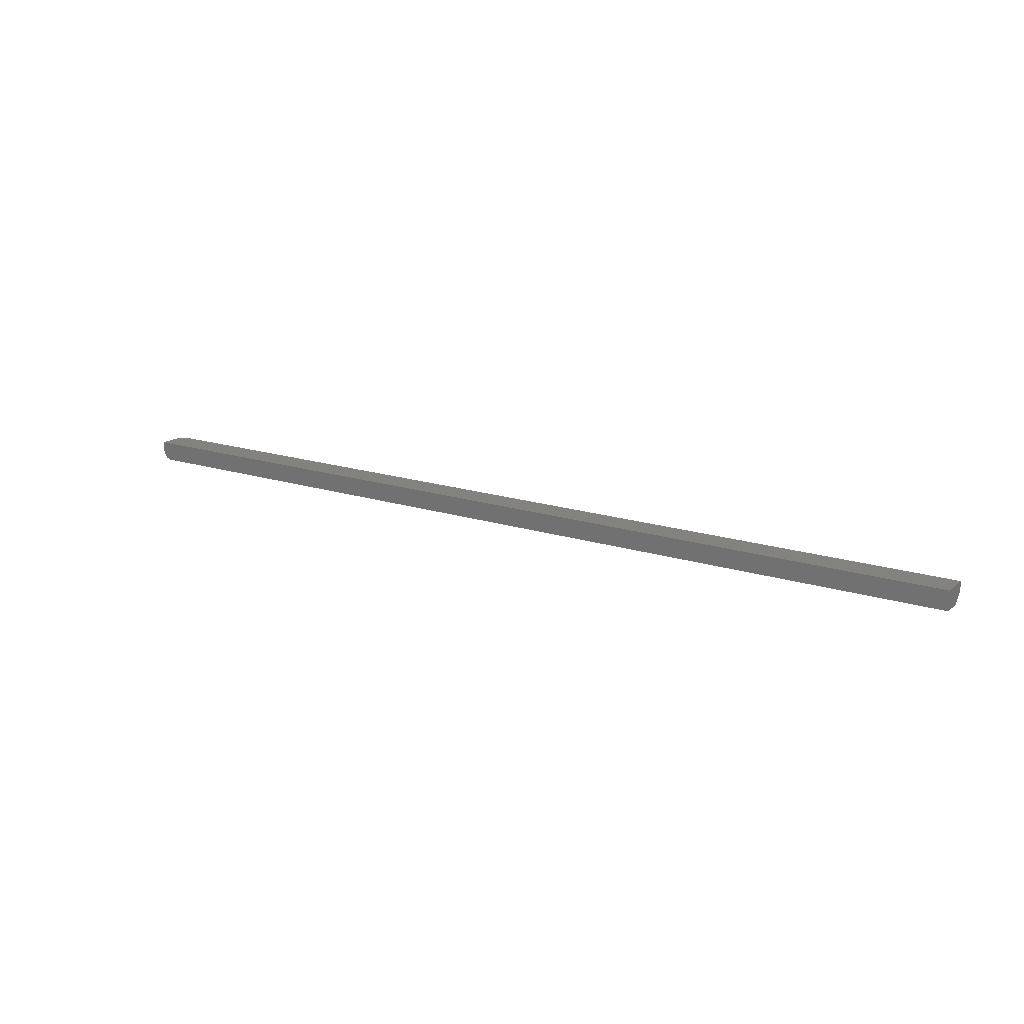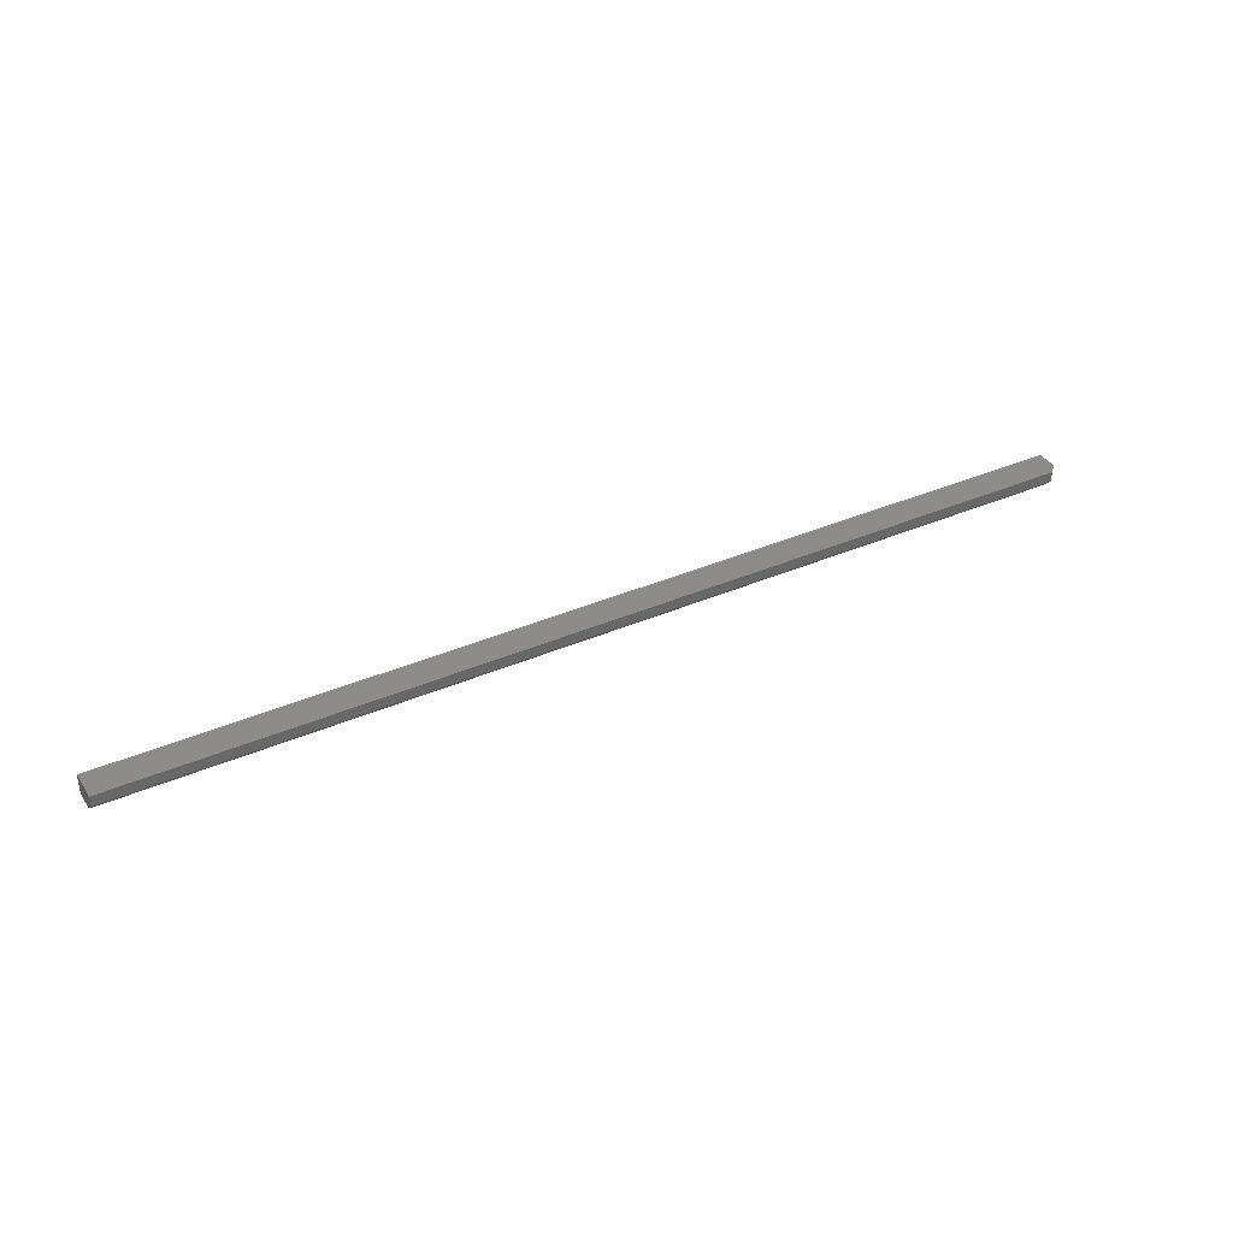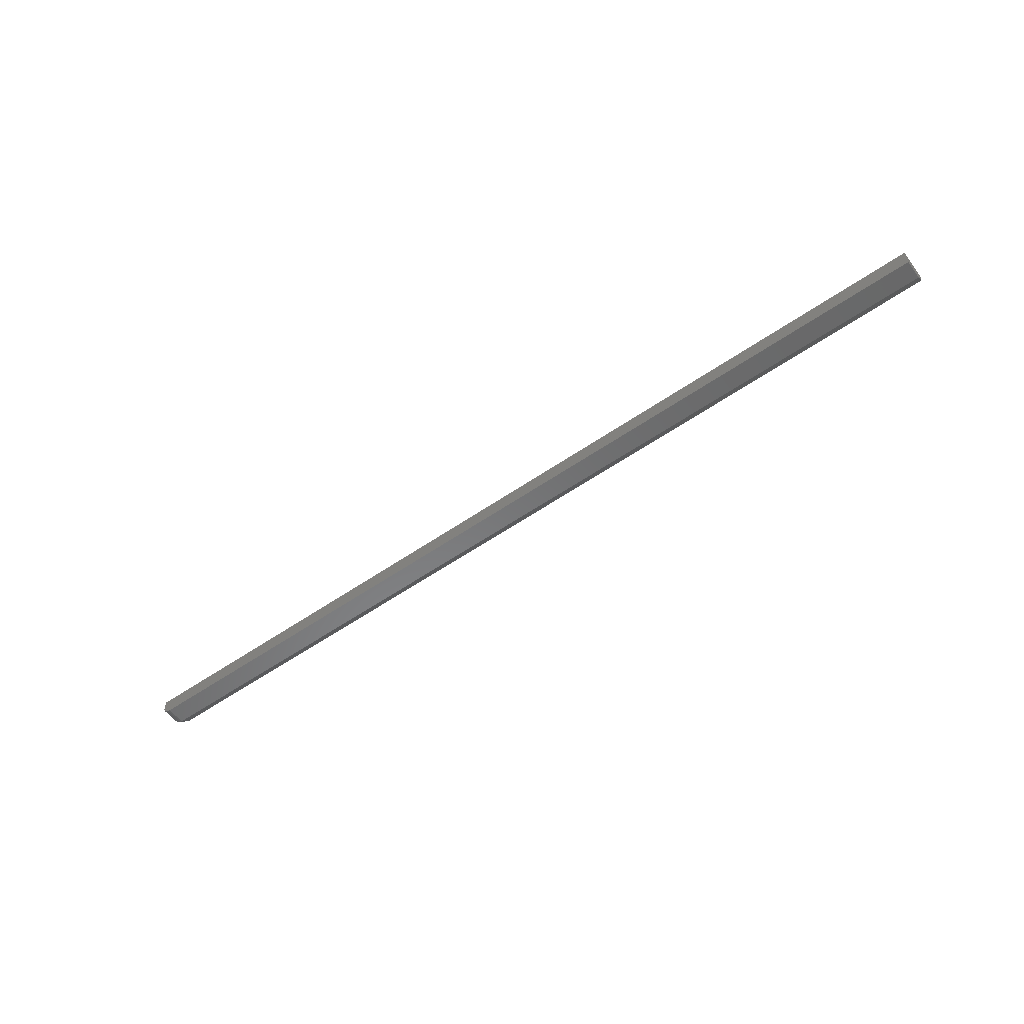
<metadata>
{"format":"stl","ext":"stl","renderer":"f3d","projection":"perspective","resolution":1024,"background":"white","views":[{"elev":17.3,"azim":-147.4,"up":"+Y"},{"elev":36.3,"azim":-29.6,"up":"+Y"},{"elev":-55.7,"azim":-143.8,"up":"+Y"}]}
</metadata>
<code>
# stl→obj: 27 verts, 50 faces
v 0.75 -0.007812 -4.592e-17
v 0.75 -0.007812 0.01587
v 0.7498 -0.009337 -4.592e-17
v 0.7498 -0.009337 0.01587
v 0.7494 -0.0108 -4.589e-17
v 0.7494 -0.0108 0.01587
v 0.7487 -0.01215 -4.584e-17
v 0.7487 -0.01215 0.01587
v 0.7477 -0.01334 -4.578e-17
v 0.7477 -0.01334 0.01587
v 0.7465 -0.01431 -4.571e-17
v 0.7465 -0.01431 0.01587
v 0.7452 -0.01503 -4.563e-17
v 0.7452 -0.01503 0.01587
v 0.7437 -0.01547 -4.554e-17
v 0.7437 -0.01547 0.01587
v 0.7422 -0.01562 -4.545e-17
v 0.7422 -0.01562 0.01587
v 0 -0.01562 0
v 9.719e-19 -0.01562 0.01587
v 0.7422 -0.007812 0.02368
v 0.7422 0 0.02368
v 0 -0.007812 0.02368
v 1.45e-18 0 0.02368
v 0.75 0 -4.592e-17
v 0.75 0 0.01587
v 0 0 0
f 1 2 3
f 3 2 4
f 3 4 5
f 5 4 6
f 5 6 7
f 7 6 8
f 7 8 9
f 9 8 10
f 9 10 11
f 11 10 12
f 11 12 13
f 13 12 14
f 13 14 15
f 15 14 16
f 15 16 17
f 17 16 18
f 19 17 20
f 20 17 18
f 21 22 23
f 23 22 24
f 1 25 2
f 2 25 26
f 22 26 24
f 24 26 25
f 24 25 27
f 24 20 23
f 24 27 20
f 20 27 19
f 26 22 2
f 2 22 21
f 18 21 20
f 20 21 23
f 21 18 16
f 21 16 14
f 21 14 12
f 21 12 10
f 21 10 8
f 21 8 6
f 21 6 4
f 21 4 2
f 17 19 27
f 15 7 9
f 15 9 11
f 15 11 13
f 25 7 15
f 25 15 17
f 25 17 27
f 7 25 1
f 7 1 3
f 7 3 5

</code>
